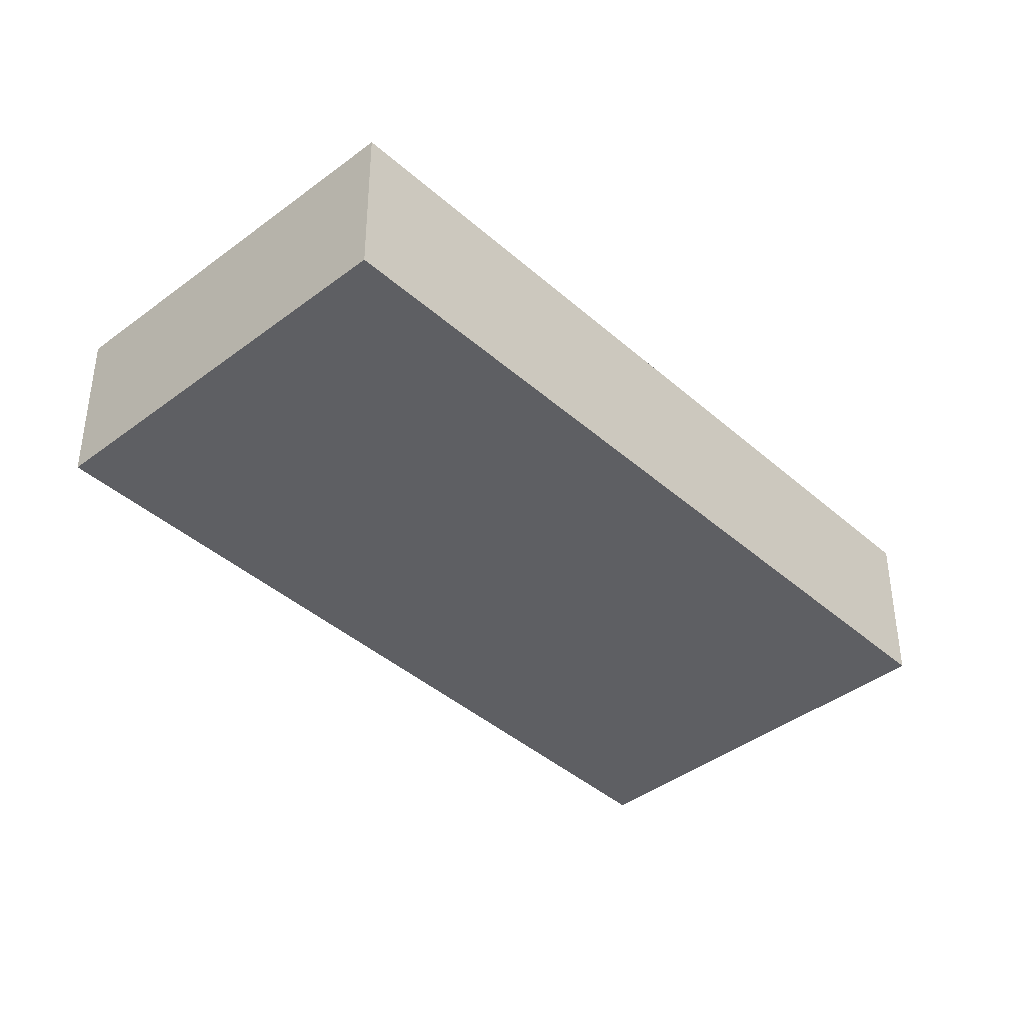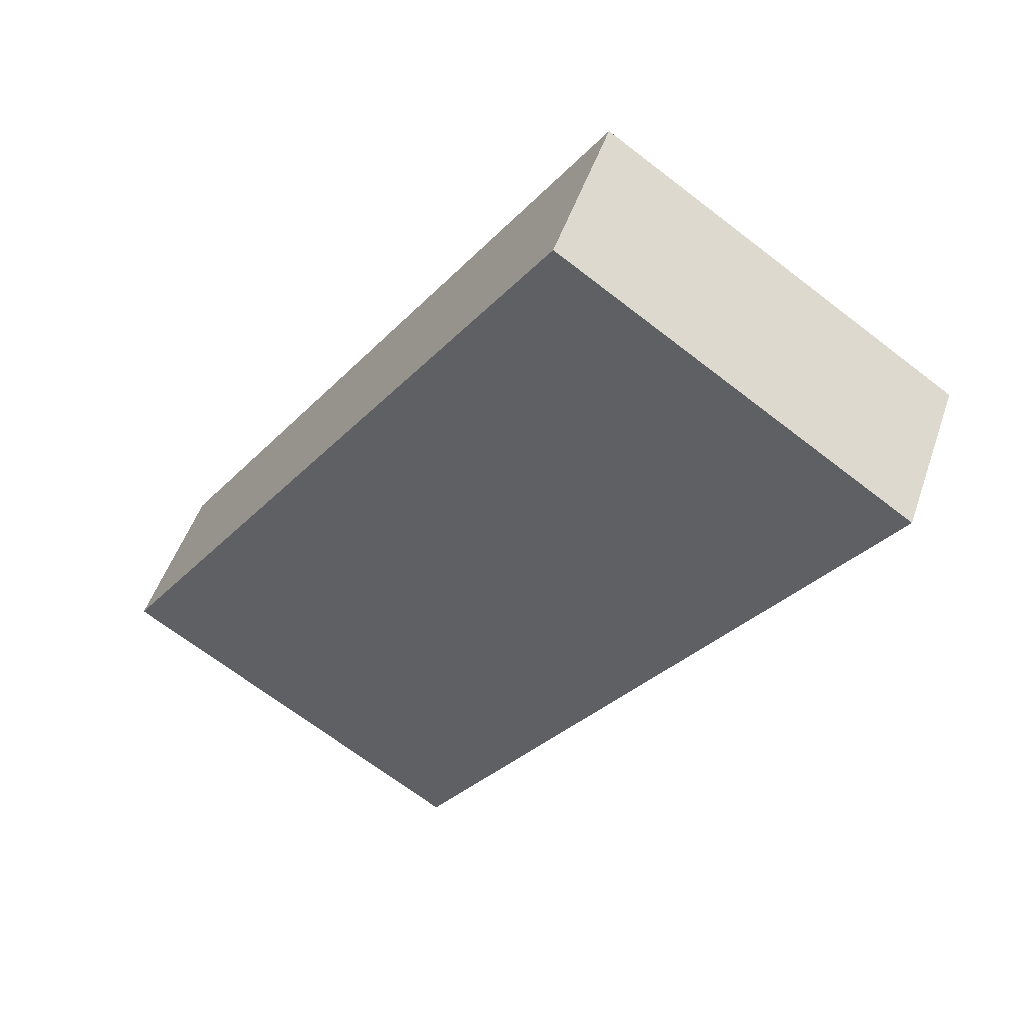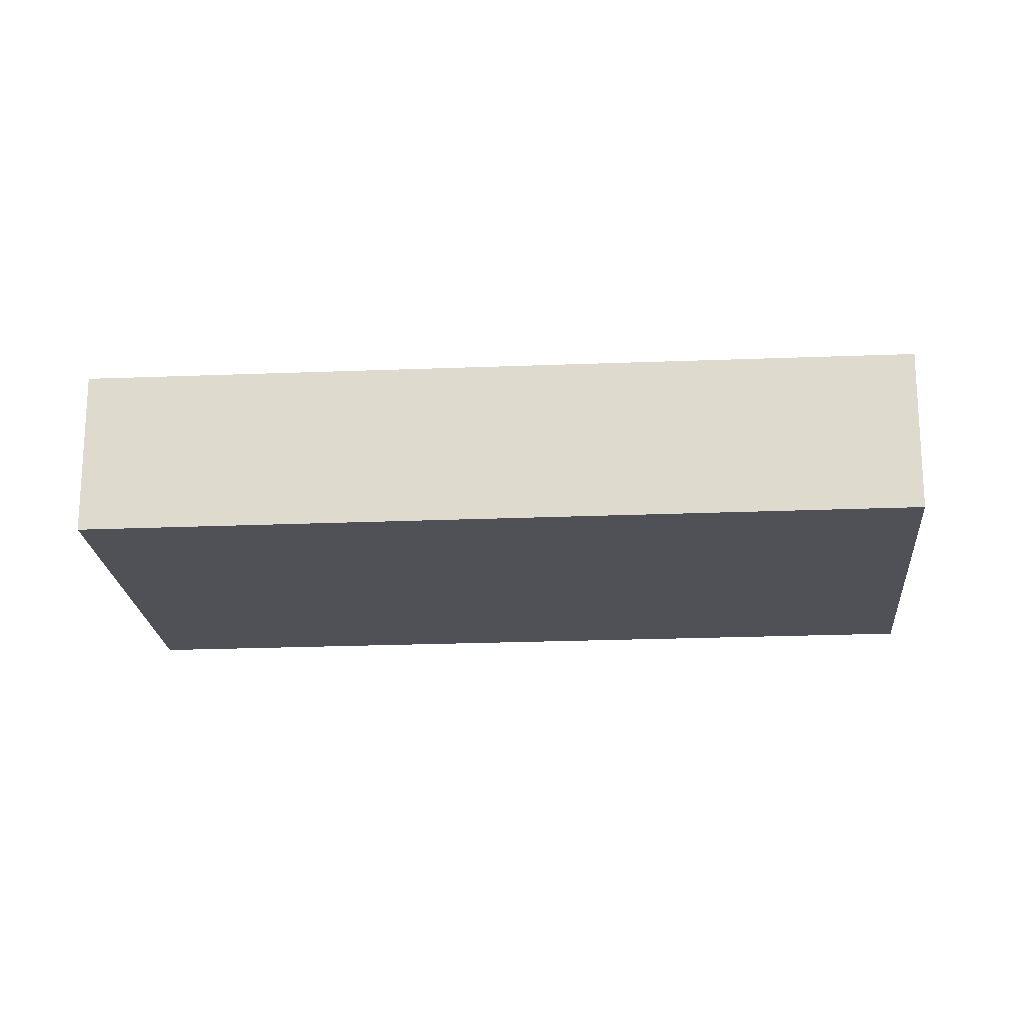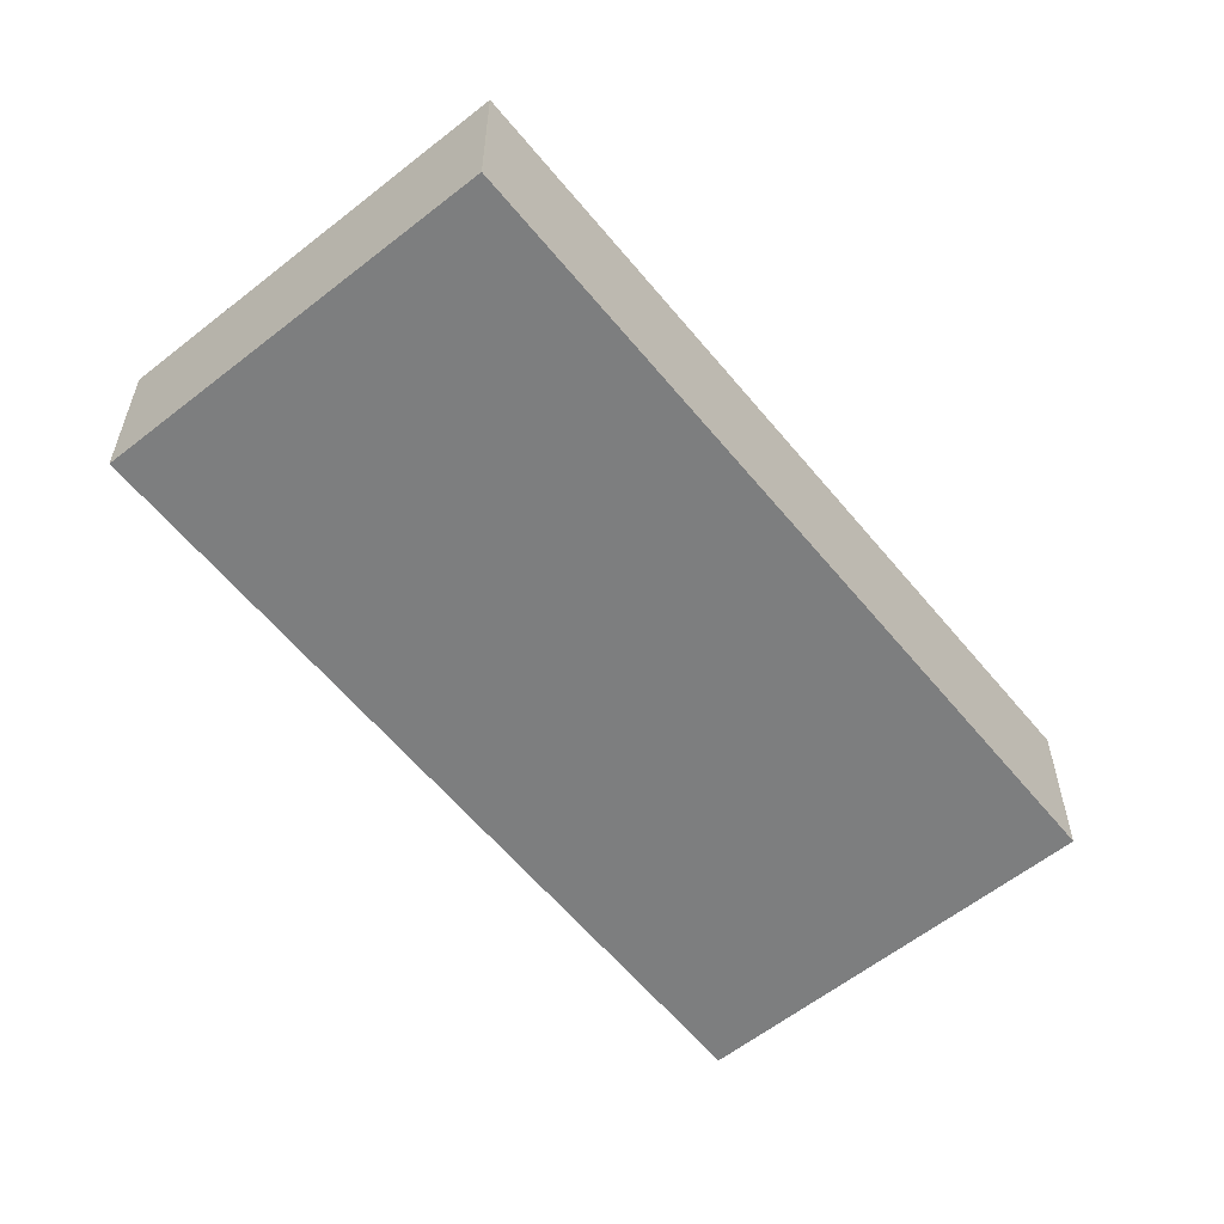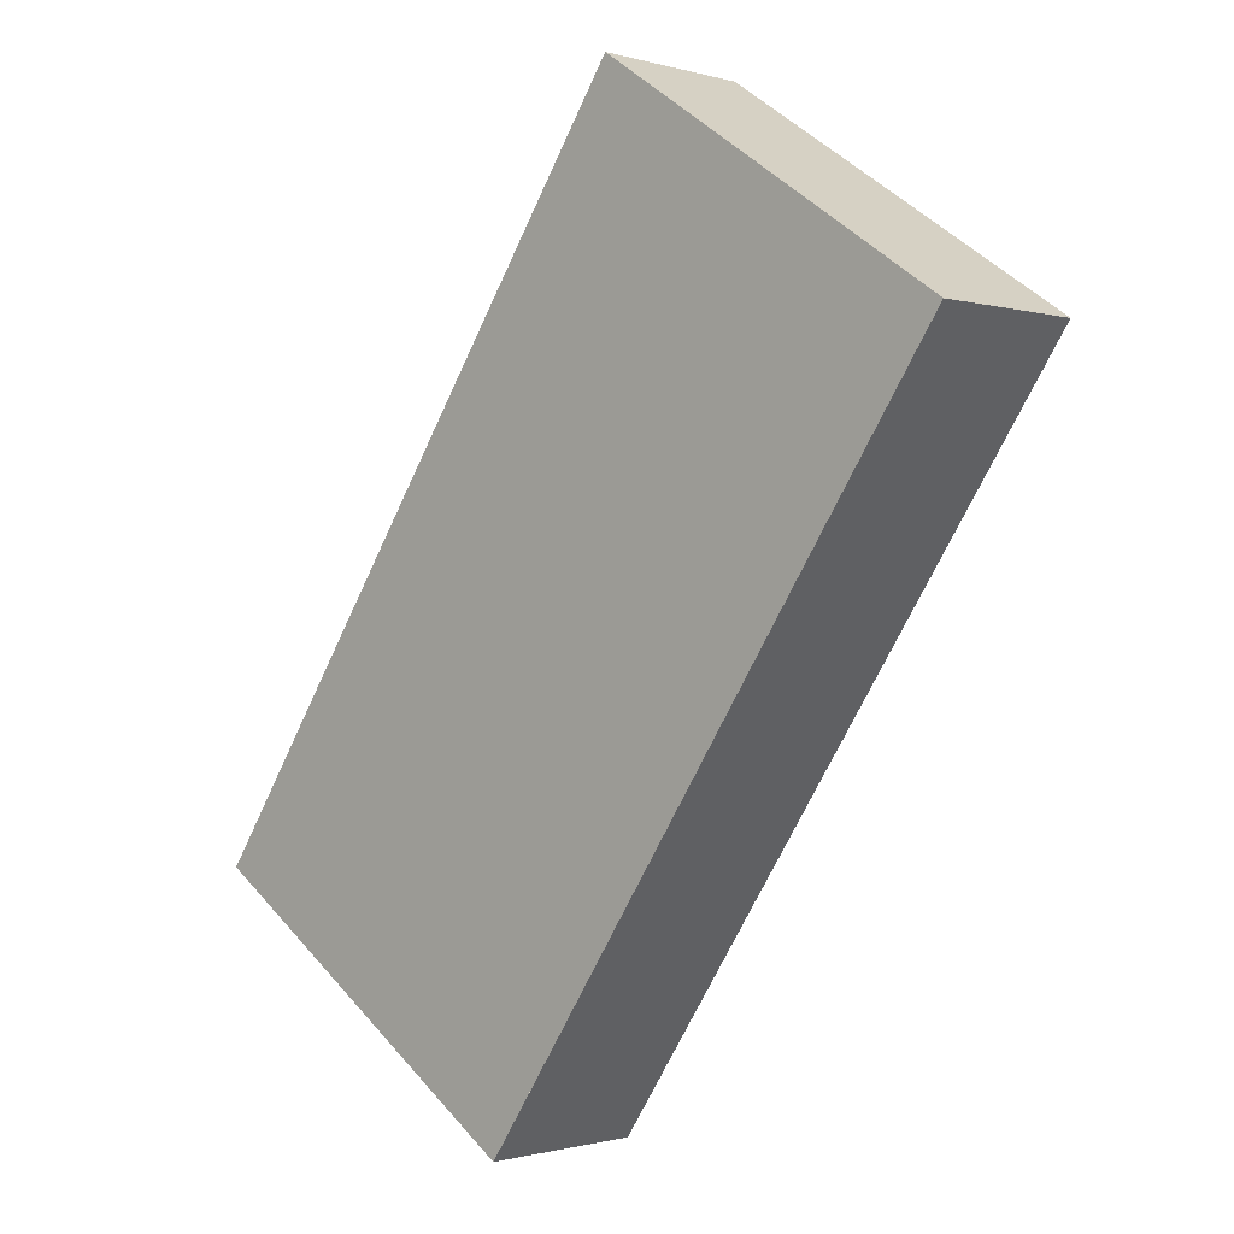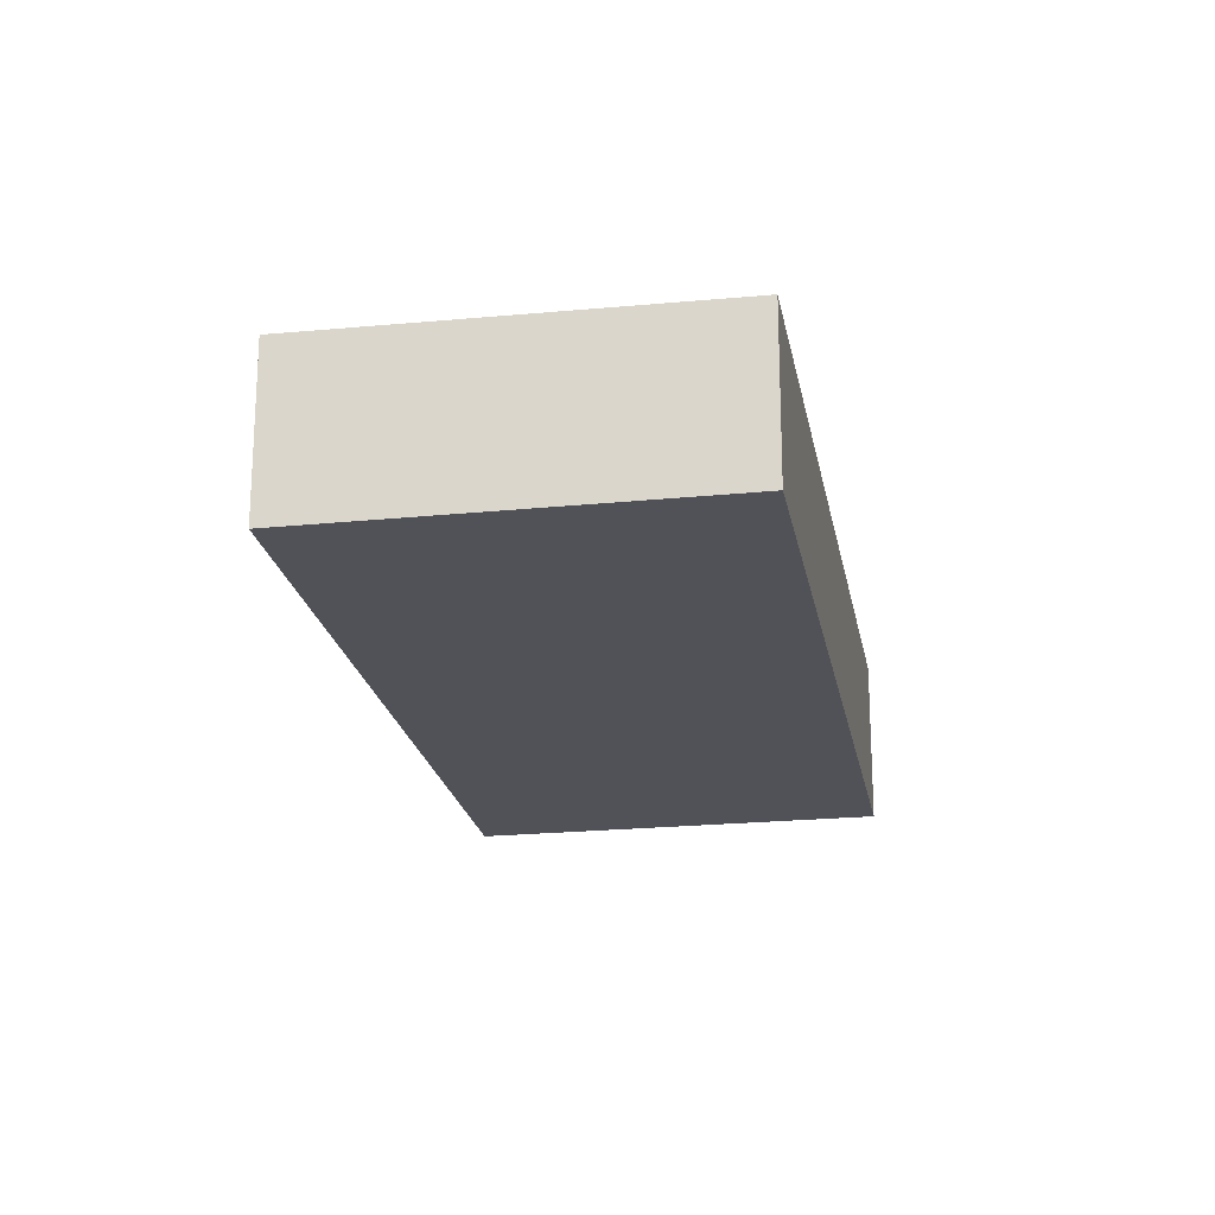
<metadata>
{"format":"obj","ext":"obj","renderer":"f3d","projection":"perspective","resolution":1024,"background":"white","views":[{"elev":-40.8,"azim":77.2,"up":"+Z"},{"elev":49.6,"azim":-161.5,"up":"+Y"},{"elev":-20.5,"azim":128.7,"up":"+Z"},{"elev":-59.3,"azim":-106.7,"up":"+Z"},{"elev":-0.8,"azim":-137.0,"up":"+Y"},{"elev":-21.6,"azim":44.3,"up":"+Z"}]}
</metadata>
<code>
v -2256 -838.4 2.371
v -2261 -841.8 2.416
v -2268 -831.8 2.393
v -2263 -828.4 2.349
v -2268 -831.8 2.394
v -2263 -828.5 2.349
v -2263 -828.4 2.349
v -2263 -828.5 2.349
v -2256 -838.4 2.371
v -2268 -831.8 2.393
v -2268 -831.8 2.393
v -2261 -841.7 2.415
v -2261 -841.7 2.415
v -2256 -838.4 2.371
v -2261 -841.7 2.416
v -2256 -838.4 2.371
v -2256 -838.4 2.371
v -2256 -838.4 2.371
v -2256 -838.4 -4.441e-16
v -2256 -838.4 0
v -2261 -841.7 2.416
v -2261 -841.8 2.416
v -2261 -841.8 0
v -2261 -841.7 0
v -2268 -831.8 2.393
v -2268 -831.8 2.393
v -2268 -831.8 0
v -2268 -831.8 -4.441e-16
v -2263 -828.5 2.349
v -2263 -828.4 2.349
v -2263 -828.4 0
v -2263 -828.5 4.441e-16
v -2268 -831.8 2.393
v -2268 -831.8 2.394
v -2268 -831.8 0
v -2268 -831.8 0
v -2256 -838.4 2.371
v -2263 -828.5 2.349
v -2263 -828.5 4.441e-16
v -2256 -838.4 4.441e-16
v -2263 -828.4 2.349
v -2263 -828.4 2.349
v -2263 -828.4 0
v -2263 -828.4 0
v -2261 -841.7 2.415
v -2256 -838.4 2.371
v -2256 -838.4 0
v -2261 -841.7 0
v -2263 -828.4 2.349
v -2268 -831.8 2.393
v -2268 -831.8 -4.441e-16
v -2263 -828.4 0
v -2261 -841.8 2.416
v -2261 -841.7 2.415
v -2261 -841.7 0
v -2261 -841.8 0
v -2268 -831.8 2.394
v -2261 -841.7 2.416
v -2261 -841.7 0
v -2268 -831.8 0
v -2256 -838.4 2.371
v -2256 -838.4 2.371
v -2256 -838.4 4.441e-16
v -2256 -838.4 -4.441e-16
v -2256 -838.4 0
v -2261 -841.8 0
v -2268 -831.8 0
v -2263 -828.4 0
f 13 12 2 15
f 11 5 3 10
f 7 4 6 8
f 16 1 9 14
f 10 7 8 11
f 14 9 12 13
f 13 11 8 14
f 15 5 11 13
f 14 8 6 16
f 18 19 20 17
f 22 23 24 21
f 26 27 28 25
f 30 31 32 29
f 34 35 36 33
f 38 39 40 37
f 42 43 44 41
f 46 47 48 45
f 50 51 52 49
f 54 55 56 53
f 58 59 60 57
f 62 63 64 61
f 66 67 68 65

</code>
